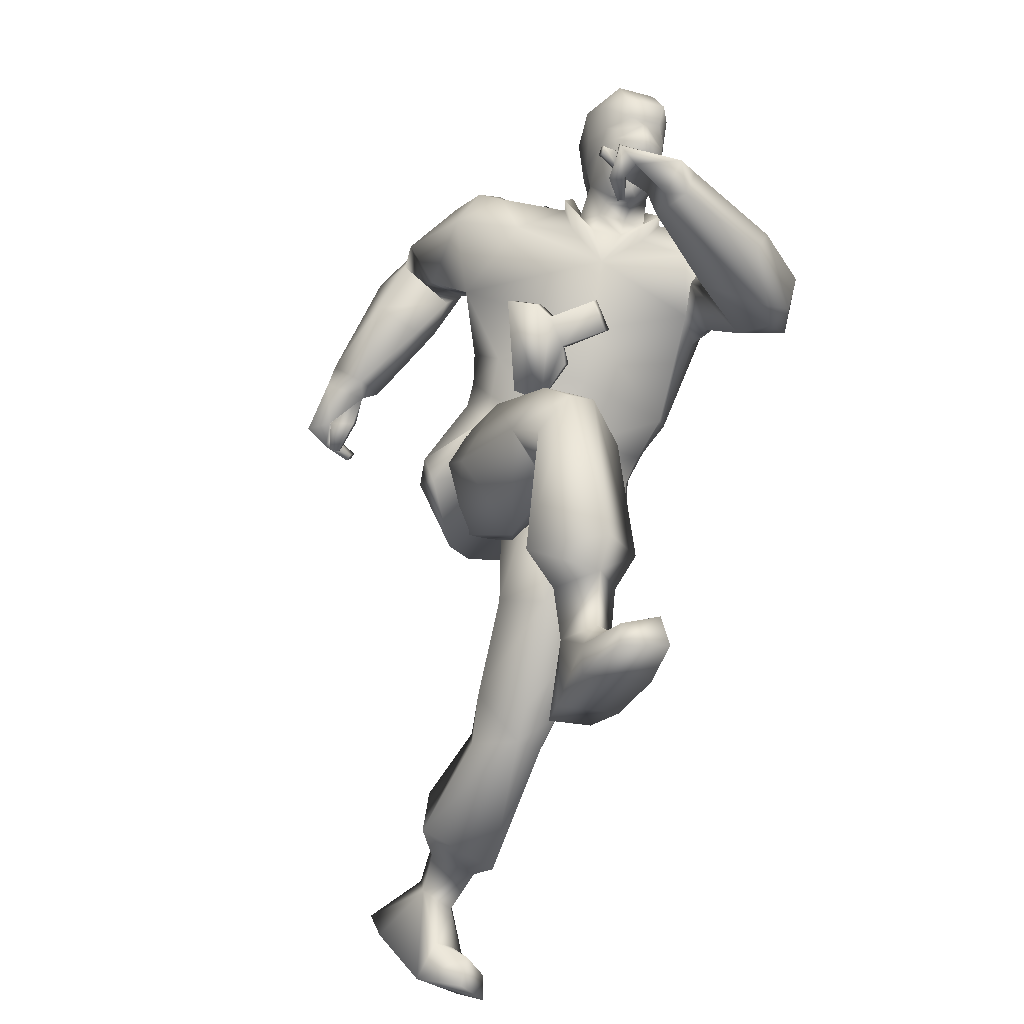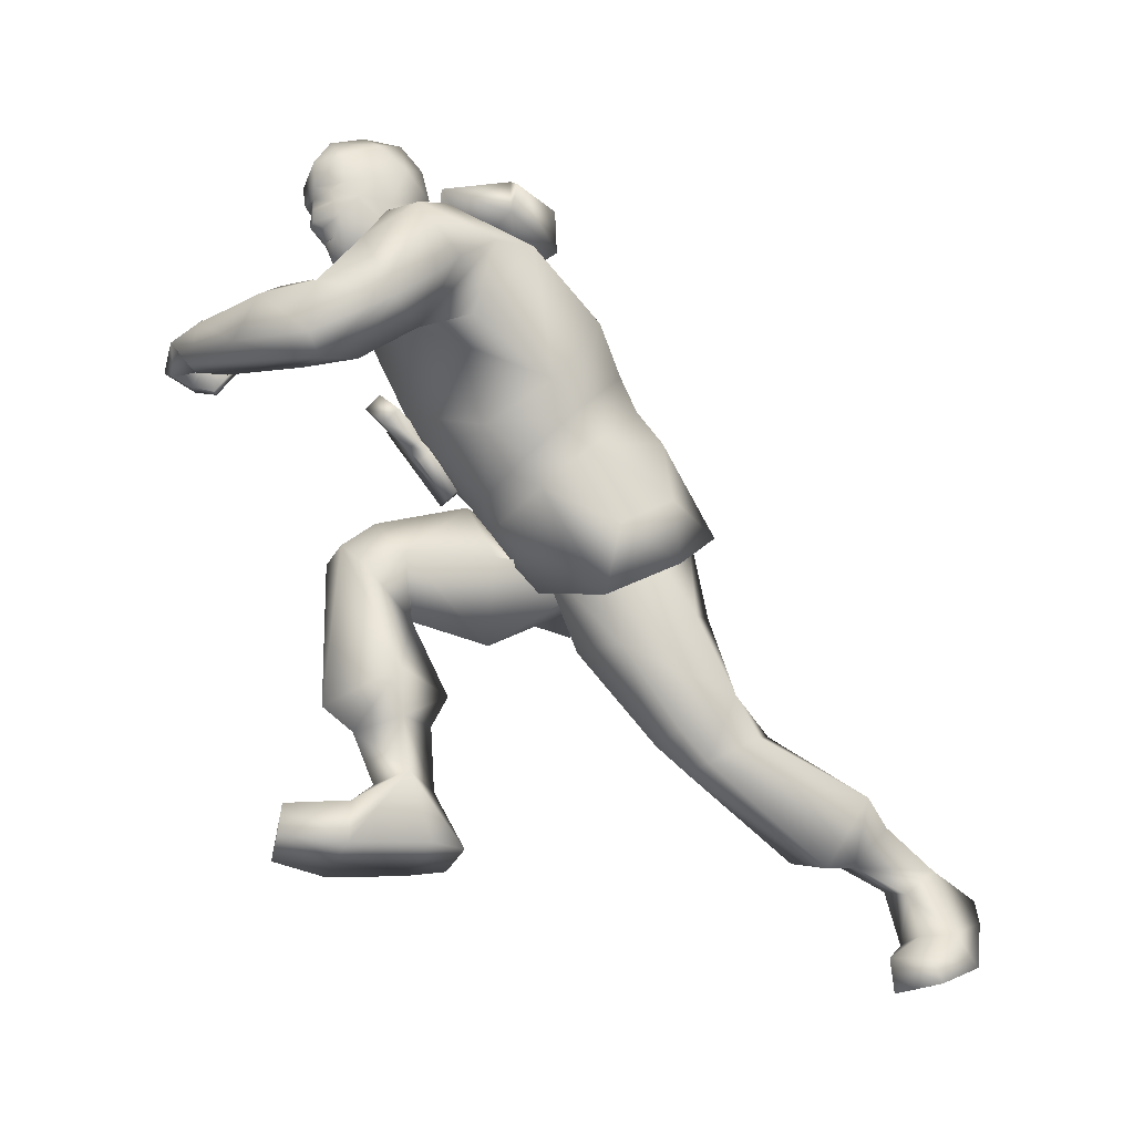
<metadata>
{"format":"obj","ext":"obj","renderer":"f3d","projection":"perspective","resolution":1024,"background":"white","views":[{"elev":-36.4,"azim":-27.6,"up":"+Y"},{"elev":-27.4,"azim":63.6,"up":"+Y"}]}
</metadata>
<code>
o ARTIC_Working1.BMP_AR
v 0.02957 0.3687 0.2968
v 0.02239 0.4228 0.3289
v -0.0347 0.3308 0.3384
v -0.02811 0.3581 0.3505
v -0.02645 0.3553 0.3708
v -0.07401 0.362 0.335
v -0.0758 0.3585 0.3577
v -0.08808 0.424 0.3076
v -0.08913 0.4152 0.3607
v -0.1017 0.4646 0.3716
v -0.08665 0.4266 0.3996
v -0.09166 0.4535 0.4119
v -0.05277 0.4319 0.4414
v -0.05084 0.4588 0.4426
v -0.03529 0.4329 0.4433
v -0.03655 0.4588 0.4441
v 0.004277 0.4584 0.4211
v -0.0412 0.4827 0.4429
v 0.002245 0.4805 0.4267
v -0.01864 0.4914 0.4501
v 0.01672 0.4957 0.4072
v 0.01922 0.5447 0.4183
v 0.03525 0.5074 0.3597
v 0.02463 0.5835 0.3527
v 0.03045 0.5445 0.3027
v -0.006372 0.6193 0.3003
v 0.000796 0.5734 0.2617
v 0.1074 -0.5437 -0.5485
v 0.1455 -0.5154 -0.4916
v 0.08359 -0.6132 -0.4983
v 0.09336 -0.6274 -0.4391
v 0.0847 -0.4797 -0.2313
v 0.03231 -0.481 -0.2202
v 0.09089 -0.4356 -0.1778
v 0.02167 -0.4386 -0.1708
v 0.1027 -0.3123 -0.0663
v -0.004651 -0.2881 -0.04223
v 0.01945 -0.1483 0.03668
v -0.05657 -0.1247 -0.01808
v -0.1312 -0.07811 0.01117
v -0.08341 -0.01938 0.1244
v -0.1917 -0.01637 0.1254
v -0.1066 -0.07653 0.2801
v -0.176 -0.08411 0.2798
v -0.1109 -0.128 0.3363
v -0.1628 -0.1412 0.341
v -0.101 -0.4244 0.3587
v -0.199 -0.4193 0.2505
v -0.09107 -0.4629 0.3089
v -0.1393 -0.4692 0.234
v 0.03862 0.09284 0.4711
v 0.1351 0.03899 0.5287
v -0.1018 0.1345 0.552
v -0.08531 0.1258 0.6259
v 0.07181 0.0875 0.6009
v -0.06202 0.1913 0.6215
v 0.112 0.1591 0.5765
v 0.05067 0.2265 0.5221
v 0.1383 0.1932 0.4984
v 0.08819 0.1375 0.4207
v 0.1051 0.1255 0.4357
v 0.1443 0.0642 0.4183
v 0.08059 0.1937 0.374
v 0.1464 0.1505 0.3183
v 0.1085 0.1764 0.3073
v 0.169 0.189 0.2323
v 0.247 0.3175 0.3647
v 0.1648 0.3424 0.3683
v 0.1989 0.3191 0.4006
v 0.1281 0.2802 0.3961
v 0.07296 0.2607 0.3738
v -0.07055 0.2348 0.3103
v -0.06253 0.1175 0.2516
v -0.255 0.2347 0.1205
v -0.1903 0.08996 0.1292
v -0.191 0.1739 0.03122
v -0.1789 0.1289 0.002995
v -0.08328 0.2718 -0.06134
v -0.07695 0.2073 -0.0852
v 0.1434 0.159 -0.04965
v -0.2761 0.2331 -0.2277
v -0.3136 0.2764 -0.2781
v -0.1941 0.4597 -0.1619
v -0.2758 0.4204 -0.2118
v -0.3676 0.2718 -0.2338
v -0.3207 0.428 -0.1368
v -0.3393 0.329 -0.09025
v -0.3064 0.4158 -0.04936
v -0.214 0.3589 -0.04929
v -0.2625 0.3883 -0.04967
v -0.1704 0.4142 -0.0734
v -0.2846 0.3157 0.03446
v -0.1803 0.3315 0.02463
v -0.1794 0.2685 0.0769
v -0.01447 0.5899 0.4271
v -0.01028 0.5368 0.4569
v -0.08435 0.5319 0.4476
v -0.07453 0.4878 0.4452
v -0.1073 0.5364 0.4045
v -0.1024 0.489 0.3975
v -0.1115 0.4998 0.3463
v -0.09954 0.4595 0.3138
v -0.05587 0.4573 0.2452
v -0.08159 0.3878 0.2514
v -0.0526 0.3996 0.2067
v 0.02367 0.4696 0.3843
v 0.03362 0.4644 0.3286
v 0.0156 0.4195 0.3744
v 0.005365 0.432 0.4114
v -0.02002 0.4045 0.4086
v -0.02906 0.424 0.4254
v -0.04385 0.406 0.4172
v -0.05683 0.4226 0.4222
v -0.06504 0.4026 0.4028
v -0.01775 0.3892 0.2282
v -0.005323 0.4388 0.1187
v -0.1078 0.4875 0.1649
v -0.1037 0.5095 0.09626
v -0.05718 0.5137 0.06987
v 0.004417 0.5057 0.03467
v 0.04962 0.5177 0.08357
v 0.137 0.4975 0.154
v 0.142 0.4373 0.2828
v 0.02971 0.4207 0.1689
v -0.0281 0.4578 0.0741
v -0.1587 0.2113 0.5375
v -0.1158 0.1812 0.5487
v -0.1613 0.196 0.5487
v -0.1467 0.1647 0.6243
v -0.1138 0.1314 0.6038
v -0.182 0.1557 0.6207
v -0.1084 0.1727 0.6508
v -0.2146 0.1791 0.6277
v -0.09654 0.2231 0.6046
v -0.1869 0.2406 0.5778
v -0.1531 0.2158 0.5701
v -0.18 0.219 0.5443
v -0.1596 0.2138 0.5558
v -0.1462 0.1834 0.5242
v 0.1401 0.05413 -0.1289
v 0.03159 -0.04582 -0.2633
v 0.05845 0.1033 -0.1491
v -0.04303 0.1319 -0.148
v -0.09562 -0.1405 -0.1755
v -0.1392 0.1247 -0.1387
v -0.1678 -0.1755 -0.1098
v -0.2223 -0.03898 -0.1298
v -0.2498 -0.117 -0.0128
v -0.2483 -0.03698 -0.05683
v -0.2105 -0.02431 0.02975
v -0.1783 0.003664 0.05867
v -0.08339 -0.06217 0.09015
v 0.1134 -0.01799 0.1093
v -0.0084 -0.03761 0.1256
v -0.01395 -0.07743 0.09584
v -0.07754 -0.02266 0.1187
v -0.1765 0.04611 0.07445
v -0.1806 0.08884 -0.01785
v -0.09355 0.1608 -0.1085
v 0.129 0.1093 -0.08758
v -0.3454 0.1365 -0.2782
v -0.358 0.1577 -0.269
v -0.3526 0.1203 -0.2951
v -0.3917 0.1503 -0.2938
v -0.3807 0.2216 -0.2317
v -0.3563 0.2012 -0.3513
v -0.3581 0.2616 -0.2855
v -0.3242 0.2083 -0.3281
v -0.3019 0.2465 -0.2685
v -0.3271 0.2246 -0.2919
v -0.3145 0.1972 -0.2138
v -0.3129 0.1563 -0.2442
v -0.3227 0.1445 -0.2326
v -0.08251 0.3138 0.305
v -0.03638 0.3038 0.3269
v -0.02533 0.2927 0.3518
v 0.001559 0.2944 0.3394
v 0.02771 0.3486 0.3642
v 0.05278 0.372 0.3194
v 0.05547 0.4536 0.2674
v 0.07765 0.424 0.263
v -0.01047 0.4543 0.1731
v -0.006279 0.397 0.1601
v -0.06437 0.4511 0.1964
v -0.01615 0.02118 -0.03343
v 0.09831 -0.07677 -0.2476
v -0.103 -0.06371 0.02964
v -0.005844 -0.1945 0.02748
v 0.1166 -0.2381 -0.03167
v 0.1559 -0.1725 -0.15
v -0.01561 -0.01431 -0.1388
v -0.05913 -0.1147 -0.1133
v -0.05277 -0.2479 -0.1308
v 0.02694 -0.19 -0.272
v -0.03994 -0.3895 -0.2398
v 0.04022 -0.3195 -0.3056
v 0.01945 -0.381 -0.3848
v 0.1363 -0.3779 -0.2559
v 0.1188 -0.4349 -0.3067
v 0.1584 -0.8124 -0.603
v 0.09577 -0.7611 -0.5469
v 0.08885 -0.8164 -0.5565
v 0.0329 -0.7835 -0.6329
v 0.05403 -0.7191 -0.5986
v 0.0232 -0.6197 -0.5934
v 0.08357 -0.6432 -0.5958
v 0.1027 -0.6018 -0.6381
v 0.04015 -0.5735 -0.6422
v 0.02881 -0.5046 -0.5518
v -0.2029 0.3433 -0.1303
v -0.1668 0.4651 -0.1293
v -0.1976 0.4936 -0.1188
v -0.141 0.4761 0.00071
v -0.2561 0.5135 -0.04167
v -0.2639 0.4685 0.09504
v -0.307 0.4491 -0.02363
v -0.2947 0.3676 0.1569
v -0.01933 -0.6743 0.3354
v -0.05597 -0.6159 0.4306
v -0.04635 -0.6727 0.4394
v -0.126 -0.6841 0.4185
v -0.1177 -0.6367 0.4118
v -0.1403 -0.6896 0.3261
v -0.133 -0.6255 0.3182
v -0.1198 -0.6753 0.205
v -0.1203 -0.5592 0.222
v -0.09936 -0.6643 0.1406
v -0.06925 -0.5483 0.1772
v -0.02222 -0.6537 0.1433
v -0.0317 -0.1303 0.09495
v -0.03135 -0.1146 -0.1176
v -0.1265 -0.2453 0.06223
v -0.04617 -0.1523 0.2492
v -0.1265 -0.2311 0.1982
v -0.1239 -0.23 0.2024
v -0.223 -0.1701 0.2449
v -0.2033 -0.2078 0.3054
v -0.03592 -0.01039 -0.1403
v -0.1068 -0.0104 -0.1999
v -0.1265 -0.1026 -0.1622
v -0.2102 -0.02074 -0.0824
v -0.2435 -0.1414 0.0915
v 0.1637 0.03511 0.4881
v 0.188 0.06119 0.5171
v 0.2579 0.1195 0.4056
v 0.2104 0.1427 0.5177
v 0.2072 0.2509 0.4429
v 0.1376 0.1722 0.4932
v 0.07485 0.01037 -0.2055
v 0.06367 -0.0402 -0.215
v 0.1363 -0.07895 -0.05749
v 0.1456 -0.2562 -0.1821
v -0.1562 0.1838 0.5156
v -0.1756 0.1378 0.5459
v -0.1658 0.1372 0.5537
v -0.1864 0.1484 0.5862
v -0.1585 0.2391 0.5644
v -0.1559 0.2206 0.5792
v -0.08963 0.2043 0.545
v -0.3029 0.1104 -0.2853
v -0.3071 0.1019 -0.2946
v -0.3178 0.1634 -0.3502
v -0.2838 0.1403 -0.3321
v -0.3101 0.179 -0.3335
v -0.2795 0.1481 -0.3233
v -0.03187 -0.5351 0.2357
v -0.03887 -0.599 0.3258
v -0.08216 -0.5491 0.2746
v -0.02935 -0.4464 0.2493
v -0.004113 -0.6586 0.2053
v -0.08406 0.5853 0.4211
v -0.1105 0.5764 0.3413
v -0.1015 0.538 0.2912
v -0.06418 0.5077 0.2417
v 0.06542 0.3741 0.07074
v 0.1786 0.3819 0.2862
v -0.1375 0.4483 0.1627
v -0.1202 0.3797 0.009662
v 0.1921 0.2189 0.01306
v 0.2415 0.298 0.1595
v -0.134 0.3797 0.2905
v -0.109 0.3095 0.3136
v -0.1167 0.3171 0.2854
v -0.1112 0.4013 0.2468
v -0.07963 0.4654 0.2257
v 0.2588 0.1834 0.3361
v 0.2498 0.2333 0.2926
v 0.2495 0.2834 0.2301
v -0.2154 0.2228 0.5765
v -0.2155 0.212 0.5662
v -0.2142 0.2356 0.5658
v -0.2142 0.2228 0.5542
v 0.04318 -0.616 -0.759
v 0.08311 -0.6702 -0.7373
v 0.1379 -0.7185 -0.6487
v 0.1427 -0.771 -0.6833
v 0.1496 -0.7689 -0.5879
v -0.3304 0.2137 -0.1836
v -0.3619 0.1459 -0.2533
v -0.3322 0.1038 -0.2772
v -0.3479 0.1071 -0.2829
v -0.3261 0.1138 -0.2886
v -0.3401 0.1166 -0.2942
v -0.3504 0.1604 -0.2666
v -0.1398 0.3928 0.07244
v -0.1448 0.4022 0.1058
v -0.1366 0.4304 0.0734
v -0.2028 0.4687 0.1618
v -0.2532 0.4462 0.1695
v 0.184 0.09359 0.09455
v 0.1633 0.05384 0.04858
v 0.1187 0.01951 0.1841
v 0.08701 0.4167 0.04162
v 0.09772 0.4937 0.05062
v 0.1665 0.4731 0.155
v -0.02216 0.5068 0.06518
v -0.2107 0.3145 0.2461
v -0.2216 0.423 0.1993
v -0.09135 -0.3697 0.1481
v -0.08235 -0.432 0.1798
v 0.002205 -0.379 0.2689
v -0.005509 -0.4519 -0.5165
v -0.04468 -0.5703 -0.4582
v 0.005546 -0.5829 -0.5203
v -0.07921 0.3404 0.3203
v -0.07895 -0.5982 0.3296
v -0.09176 0.474 0.4169
v -0.0491 0.4816 0.4422
v -0.04723 0.04176 0.1937
v 0.1041 -0.06259 0.07745
v 0.1635 -0.1287 -0.0365
v 0.1524 0.009869 0.006533
v 0.1614 -0.06157 -0.1349
v -0.1131 0.003893 0.1497
v -0.2143 0.157 0.2125
v -0.1627 0.01778 0.1389
v -0.1693 0.1432 0.2415
v -0.1434 0.1226 0.2425
v -0.1087 0.08063 0.2259
v -0.0951 0.05341 0.2091
v -0.1017 0.02231 0.1319
v -0.09042 0.1016 0.2009
v -0.07673 0.07624 0.1911
v -0.1244 0.1459 0.224
v -0.1503 0.1662 0.2226
v -0.195 0.1798 0.194
v -0.1472 0.03921 0.118
v -0.09227 0.1274 0.3117
v -0.2074 0.1523 0.5738
v 0.0137 0.1845 0.4565
v 0.09257 -0.7136 -0.6108
v -0.02216 -0.6807 -0.6905
v -0.02636 -0.6262 -0.7261
v 0.009127 0.46 0.254
v 0.007844 0.5119 0.2492
v -0.2625 0.2876 -0.08141
v -0.07548 0.6141 0.2951
v -0.06977 0.5686 0.2558
v -0.05049 0.3598 0.3934
v -0.04389 0.401 0.4149
v -0.04341 0.4034 0.4142
v 0.02675 0.4082 0.2328
v 0.1478 0.4266 0.1578
v 0.05529 0.3763 0.09408
v -0.05168 -0.1893 0.3122
v -0.02738 -0.4659 -0.2891
v -0.01108 0.6162 0.3682
v -0.08067 0.6115 0.3624
v -0.04376 0.4031 0.4145
v -0.0569 0.08704 0.2913
v -0.07381 0.151 0.2944
v -0.03765 0.1102 0.2736
f 1 2 3
f 3 2 4
f 2 5 4
f 4 5 6
f 5 7 6
f 6 7 8
f 7 9 8
f 8 9 10
f 9 11 10
f 10 11 12
f 11 13 12
f 12 13 14
f 13 15 14
f 14 15 16
f 15 17 16
f 16 17 18
f 17 19 18
f 18 19 20
f 19 21 20
f 20 21 22
f 21 23 22
f 22 23 24
f 23 25 24
f 24 25 26
f 25 27 26
f 28 29 30
f 30 29 31
f 29 32 31
f 31 32 33
f 32 34 33
f 33 34 35
f 34 36 35
f 35 36 37
f 36 38 37
f 37 38 39
f 38 40 39
f 39 40 41
f 40 42 41
f 41 42 43
f 42 44 43
f 43 44 45
f 44 46 45
f 45 46 47
f 46 48 47
f 47 48 49
f 48 50 49
f 51 52 53
f 53 52 54
f 52 55 54
f 54 55 56
f 55 57 56
f 56 57 58
f 57 59 58
f 58 59 60
f 59 61 60
f 60 61 62
f 61 63 62
f 62 63 64
f 63 65 64
f 64 65 66
f 67 68 69
f 69 68 70
f 68 71 70
f 70 71 65
f 71 72 65
f 65 72 73
f 72 74 73
f 73 74 75
f 74 76 75
f 75 76 77
f 76 78 77
f 77 78 79
f 78 80 79
f 81 82 83
f 83 82 84
f 82 85 84
f 84 85 86
f 85 87 86
f 86 87 88
f 87 89 88
f 88 89 90
f 89 91 90
f 90 91 92
f 91 93 92
f 92 93 74
f 93 94 74
f 24 95 22
f 22 95 96
f 95 97 96
f 96 97 98
f 97 99 98
f 98 99 100
f 99 101 100
f 100 101 10
f 101 102 10
f 10 102 8
f 102 103 8
f 8 103 104
f 103 105 104
f 23 106 107
f 107 106 2
f 106 108 2
f 2 108 5
f 108 109 5
f 5 109 110
f 109 111 110
f 110 111 112
f 111 113 112
f 112 113 114
f 113 11 114
f 114 11 7
f 11 9 7
f 115 116 117
f 117 116 118
f 116 119 118
f 118 119 120
f 119 121 120
f 120 121 122
f 121 116 122
f 122 116 123
f 116 115 123
f 123 115 124
f 115 117 124
f 124 117 125
f 126 127 128
f 128 127 129
f 127 130 129
f 129 130 131
f 130 132 131
f 131 132 133
f 132 134 133
f 133 134 135
f 134 136 135
f 135 136 137
f 136 138 137
f 137 138 139
f 140 141 142
f 142 141 143
f 141 144 143
f 143 144 145
f 144 146 145
f 145 146 147
f 146 148 147
f 147 148 149
f 148 150 149
f 149 150 151
f 150 152 151
f 153 154 155
f 155 154 152
f 154 156 152
f 152 156 151
f 156 157 151
f 151 157 158
f 157 77 158
f 158 77 159
f 77 79 159
f 159 79 160
f 79 80 160
f 161 162 163
f 163 162 164
f 162 165 164
f 164 165 166
f 165 167 166
f 166 167 168
f 167 169 168
f 168 169 170
f 169 171 170
f 170 171 172
f 171 173 172
f 174 72 175
f 175 72 176
f 72 177 176
f 176 177 178
f 177 179 178
f 178 179 180
f 179 181 180
f 180 181 182
f 181 183 182
f 182 183 184
f 185 141 186
f 185 144 141
f 185 146 144
f 185 148 146
f 185 150 148
f 185 187 150
f 185 188 187
f 185 189 188
f 185 190 189
f 185 186 190
f 191 192 39
f 39 192 193
f 192 194 193
f 193 194 195
f 194 196 195
f 195 196 197
f 196 198 197
f 197 198 199
f 198 32 199
f 199 32 29
f 200 201 202
f 202 201 203
f 201 204 203
f 203 204 205
f 204 206 205
f 205 206 30
f 206 207 30
f 30 207 28
f 207 208 28
f 28 208 209
f 81 83 210
f 210 83 211
f 83 212 211
f 211 212 213
f 212 214 213
f 213 214 215
f 214 216 215
f 215 216 217
f 216 92 217
f 217 92 74
f 218 219 220
f 220 219 221
f 219 222 221
f 221 222 223
f 222 224 223
f 223 224 225
f 224 226 225
f 225 226 227
f 226 228 227
f 227 228 229
f 39 230 231
f 231 230 232
f 230 233 232
f 232 233 234
f 233 235 234
f 234 235 236
f 235 237 236
f 236 237 46
f 237 48 46
f 39 231 238
f 238 231 239
f 231 240 239
f 239 240 241
f 240 242 241
f 241 242 42
f 242 236 42
f 42 236 44
f 236 46 44
f 51 243 52
f 52 243 244
f 243 245 244
f 244 245 246
f 245 247 246
f 246 247 248
f 247 70 248
f 248 70 63
f 70 65 63
f 191 249 192
f 192 249 250
f 249 251 250
f 250 251 252
f 251 36 252
f 252 36 198
f 36 34 198
f 198 34 32
f 253 139 254
f 254 139 255
f 139 138 255
f 255 138 256
f 138 136 256
f 256 136 131
f 136 257 131
f 131 257 258
f 130 127 53
f 53 127 259
f 127 134 259
f 259 134 56
f 134 132 56
f 56 132 54
f 132 130 54
f 54 130 53
f 161 163 260
f 260 163 261
f 163 262 261
f 261 262 263
f 262 264 263
f 263 264 265
f 264 161 265
f 265 161 260
f 266 267 218
f 266 268 267
f 266 49 268
f 266 269 49
f 266 228 269
f 266 229 228
f 266 270 229
f 266 218 270
f 95 271 97
f 97 271 99
f 271 272 99
f 99 272 101
f 272 273 101
f 101 273 102
f 273 274 102
f 102 274 103
f 19 17 106
f 106 17 109
f 17 15 109
f 109 15 111
f 15 13 111
f 111 13 113
f 13 11 113
f 275 183 276
f 275 277 183
f 275 278 277
f 275 78 278
f 275 279 78
f 275 280 279
f 275 276 280
f 281 174 104
f 281 282 174
f 281 283 282
f 281 284 283
f 281 285 284
f 281 105 285
f 281 104 105
f 52 244 55
f 55 244 57
f 244 246 57
f 57 246 59
f 246 248 59
f 59 248 61
f 248 63 61
f 51 62 243
f 243 62 245
f 62 64 245
f 245 64 286
f 64 287 286
f 286 287 67
f 287 288 67
f 258 289 128
f 128 289 290
f 289 291 290
f 290 291 292
f 291 257 292
f 292 257 126
f 257 127 126
f 208 207 293
f 293 207 294
f 207 295 294
f 294 295 296
f 295 297 296
f 296 297 200
f 297 201 200
f 169 167 82
f 82 167 85
f 167 165 85
f 85 165 298
f 165 171 298
f 298 171 81
f 171 169 81
f 171 299 173
f 173 299 300
f 299 301 300
f 300 301 302
f 301 303 302
f 302 303 172
f 303 304 172
f 305 93 306
f 306 93 307
f 93 213 307
f 307 213 308
f 213 215 308
f 308 215 309
f 215 217 309
f 92 216 90
f 90 216 88
f 216 214 88
f 88 214 86
f 214 212 86
f 86 212 84
f 212 83 84
f 310 279 280
f 310 311 279
f 310 312 311
f 310 65 312
f 310 66 65
f 310 280 66
f 313 314 315
f 315 314 120
f 314 316 120
f 120 316 118
f 316 125 118
f 118 125 117
f 317 74 72
f 317 217 74
f 317 318 217
f 317 284 318
f 317 283 284
f 317 72 283
f 319 48 235
f 319 50 48
f 319 320 50
f 319 269 320
f 319 321 269
f 319 235 321
f 322 197 29
f 322 323 197
f 322 324 323
f 322 209 324
f 322 28 209
f 322 29 28
f 325 8 104
f 325 6 8
f 325 3 6
f 325 175 3
f 325 174 175
f 325 104 174
f 219 326 222
f 222 326 224
f 326 268 224
f 224 268 226
f 268 49 226
f 226 49 50
f 10 327 100
f 100 327 98
f 327 328 98
f 98 328 18
f 328 14 18
f 18 14 16
f 72 71 177
f 177 71 179
f 71 68 179
f 179 68 276
f 68 67 276
f 65 73 312
f 312 73 329
f 73 75 329
f 329 75 156
f 75 157 156
f 330 155 189
f 189 155 188
f 155 152 188
f 188 152 187
f 152 150 187
f 331 332 330
f 331 333 332
f 331 190 333
f 331 189 190
f 331 330 189
f 74 94 76
f 76 94 278
f 94 305 278
f 278 305 277
f 305 308 277
f 334 335 336
f 334 337 335
f 334 338 337
f 334 339 338
f 334 340 339
f 341 342 343
f 341 344 342
f 341 345 344
f 341 346 345
f 341 347 346
f 336 341 334
f 334 341 340
f 341 343 340
f 340 343 339
f 343 342 339
f 348 344 338
f 338 344 337
f 344 345 337
f 337 345 335
f 345 346 335
f 349 256 133
f 349 254 256
f 349 253 254
f 349 137 253
f 349 133 137
f 350 259 58
f 350 53 259
f 350 51 53
f 350 60 51
f 350 58 60
f 351 295 206
f 351 297 295
f 351 201 297
f 351 204 201
f 351 206 204
f 205 352 203
f 205 353 352
f 205 208 353
f 205 324 208
f 205 30 324
f 1 354 2
f 2 354 107
f 354 355 107
f 107 355 25
f 355 27 25
f 149 158 147
f 147 158 145
f 158 159 145
f 145 159 143
f 159 142 143
f 91 89 210
f 210 89 356
f 89 87 356
f 356 87 298
f 87 85 298
f 168 264 166
f 168 162 264
f 168 299 162
f 168 304 299
f 168 170 304
f 357 27 358
f 358 27 274
f 27 355 274
f 274 355 103
f 355 354 103
f 5 110 359
f 359 110 360
f 110 361 360
f 360 361 114
f 178 1 175
f 1 178 362
f 178 180 362
f 362 180 182
f 362 182 105
f 105 182 285
f 182 184 285
f 285 184 284
f 363 122 123
f 363 315 122
f 363 313 315
f 363 364 313
f 39 41 230
f 230 41 233
f 41 43 233
f 233 43 45
f 232 240 231
f 232 242 240
f 232 236 242
f 232 234 236
f 184 277 284
f 284 277 318
f 277 308 318
f 318 308 309
f 286 67 245
f 245 67 247
f 67 69 247
f 247 69 70
f 233 45 365
f 365 45 321
f 45 47 321
f 321 47 49
f 323 33 366
f 366 33 195
f 33 35 195
f 195 35 37
f 194 198 196
f 194 252 198
f 194 250 252
f 194 192 250
f 294 353 293
f 294 352 353
f 294 203 352
f 294 296 203
f 332 153 330
f 332 311 153
f 332 80 311
f 332 160 80
f 218 225 270
f 218 223 225
f 218 221 223
f 218 220 221
f 95 367 271
f 271 367 368
f 367 26 368
f 368 26 357
f 272 358 273
f 272 357 358
f 272 368 357
f 272 271 368
f 123 124 363
f 363 124 364
f 124 125 364
f 186 140 333
f 333 140 332
f 140 160 332
f 156 154 329
f 329 154 312
f 154 153 312
f 33 323 31
f 31 323 30
f 323 324 30
f 164 166 163
f 163 166 262
f 166 264 262
f 93 91 213
f 213 91 211
f 91 210 211
f 218 267 219
f 219 267 326
f 267 268 326
f 18 20 98
f 98 20 96
f 20 22 96
f 10 12 327
f 327 12 328
f 12 14 328
f 19 106 21
f 21 106 23
f 110 112 369
f 369 112 114
f 360 114 359
f 359 114 7
f 39 193 37
f 37 193 195
f 280 276 288
f 288 276 67
f 283 72 282
f 282 72 174
f 338 339 348
f 348 339 370
f 344 371 342
f 342 371 372
f 336 335 347
f 347 335 346
f 371 348 372
f 372 348 370
f 372 370 342
f 342 370 339
f 364 125 313
f 313 125 316
f 140 142 160
f 160 142 159
f 134 127 136
f 136 127 257
f 292 126 290
f 290 126 128
f 289 258 291
f 291 258 257
f 128 129 258
f 258 129 131
f 233 365 235
f 235 365 321
f 195 197 366
f 366 197 323
f 202 203 200
f 200 203 296
f 354 362 103
f 103 362 105
f 165 162 171
f 171 162 299
f 265 260 263
f 263 260 261
f 300 302 173
f 173 302 172
f 303 301 304
f 304 301 299
f 298 81 356
f 356 81 210
f 307 308 306
f 306 308 305
f 227 229 225
f 225 229 270
f 320 228 50
f 50 228 226
f 95 24 367
f 367 24 26
f 108 106 109
f 36 251 38
f 276 183 181
f 181 179 276
f 288 66 280
f 312 153 311
f 311 80 279
f 122 315 120
f 141 140 186
f 241 42 40
f 183 277 184
f 76 278 78
f 157 75 77
f 347 341 336
f 371 344 348
f 316 314 313
f 78 279 80
f 121 119 116
f 318 309 217
f 60 62 51
f 131 133 256
f 133 135 137
f 58 259 56
f 137 139 253
f 256 254 255
f 64 288 287
f 66 288 64
f 48 237 235
f 49 269 321
f 199 29 197
f 293 353 208
f 206 295 207
f 324 209 208
f 354 1 362
f 3 4 6
f 190 186 333
f 151 158 149
f 175 1 3
f 330 153 155
f 176 178 175
f 264 162 161
f 169 82 81
f 304 170 172
f 305 94 93
f 320 269 228
f 26 27 357
f 274 273 358
f 23 107 25
f 7 5 359
f 110 114 361
f 369 114 110

</code>
